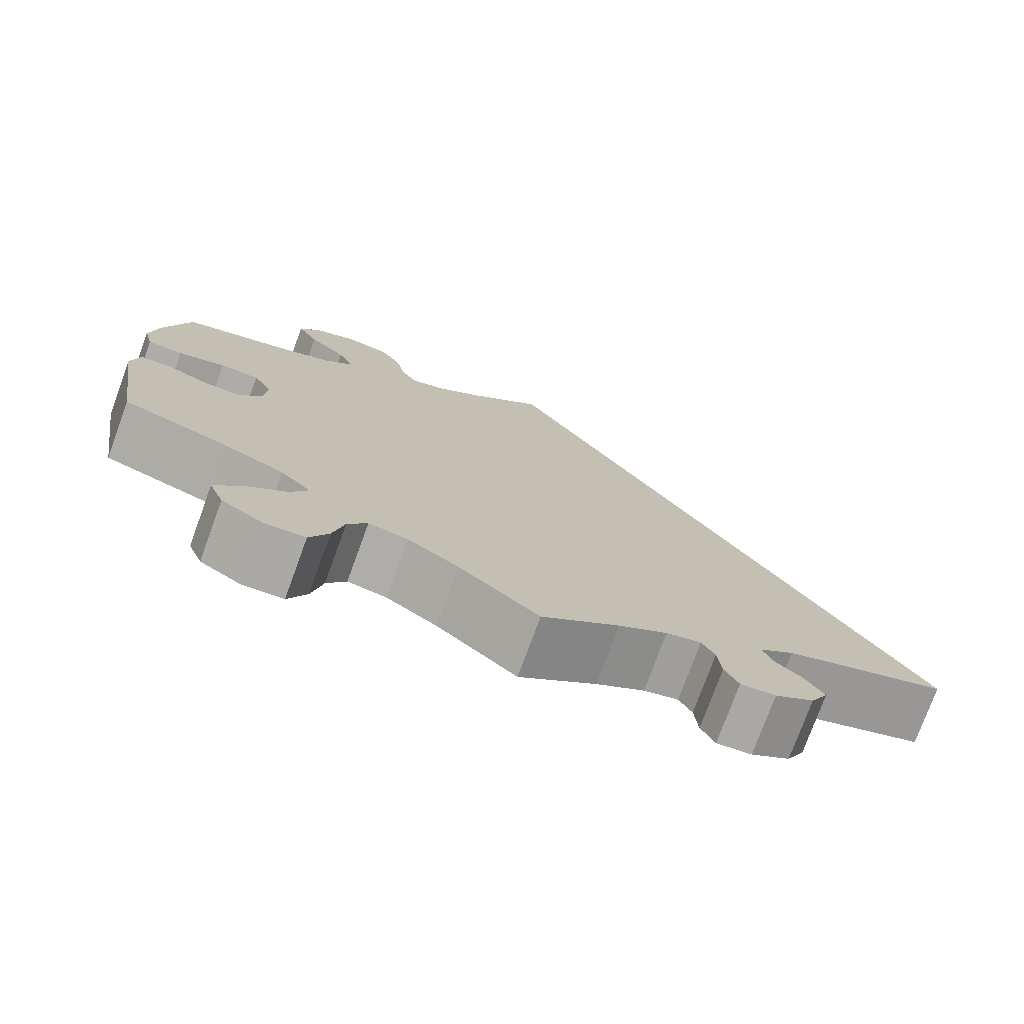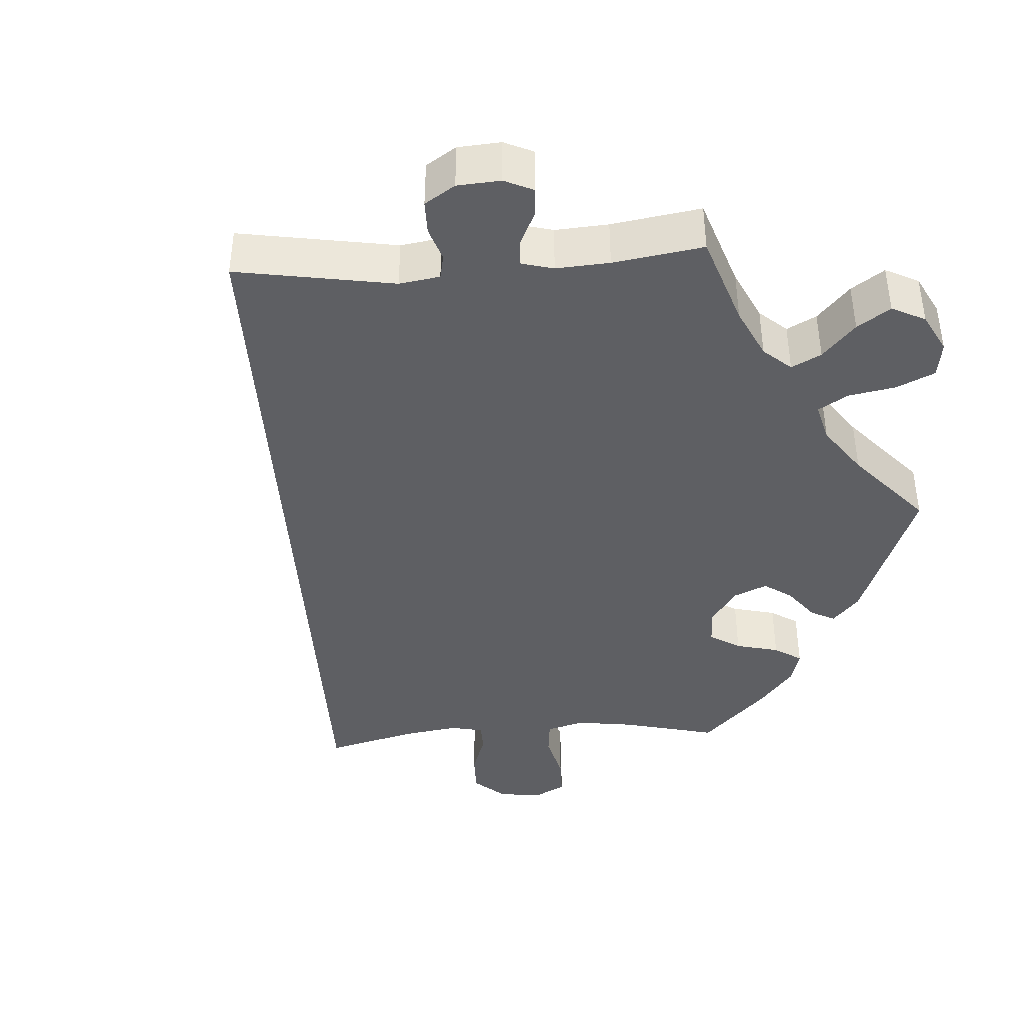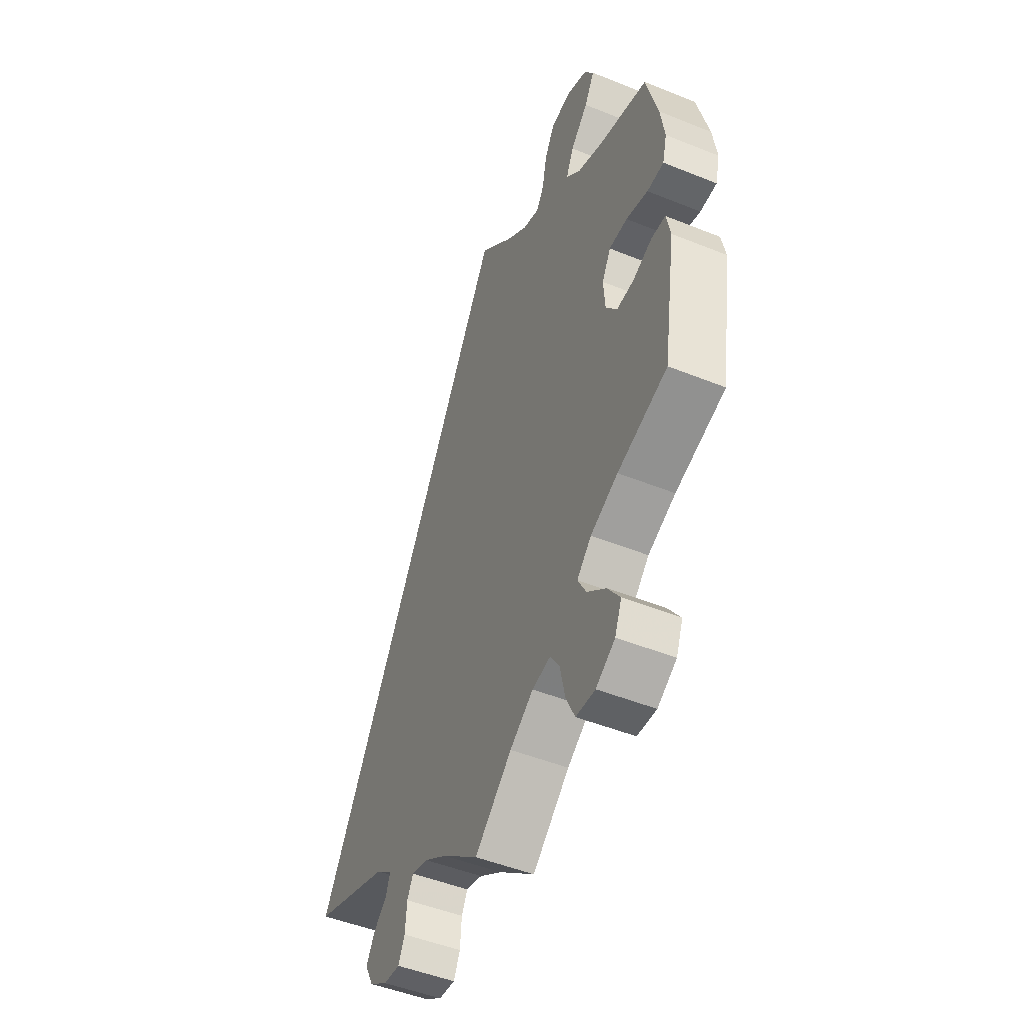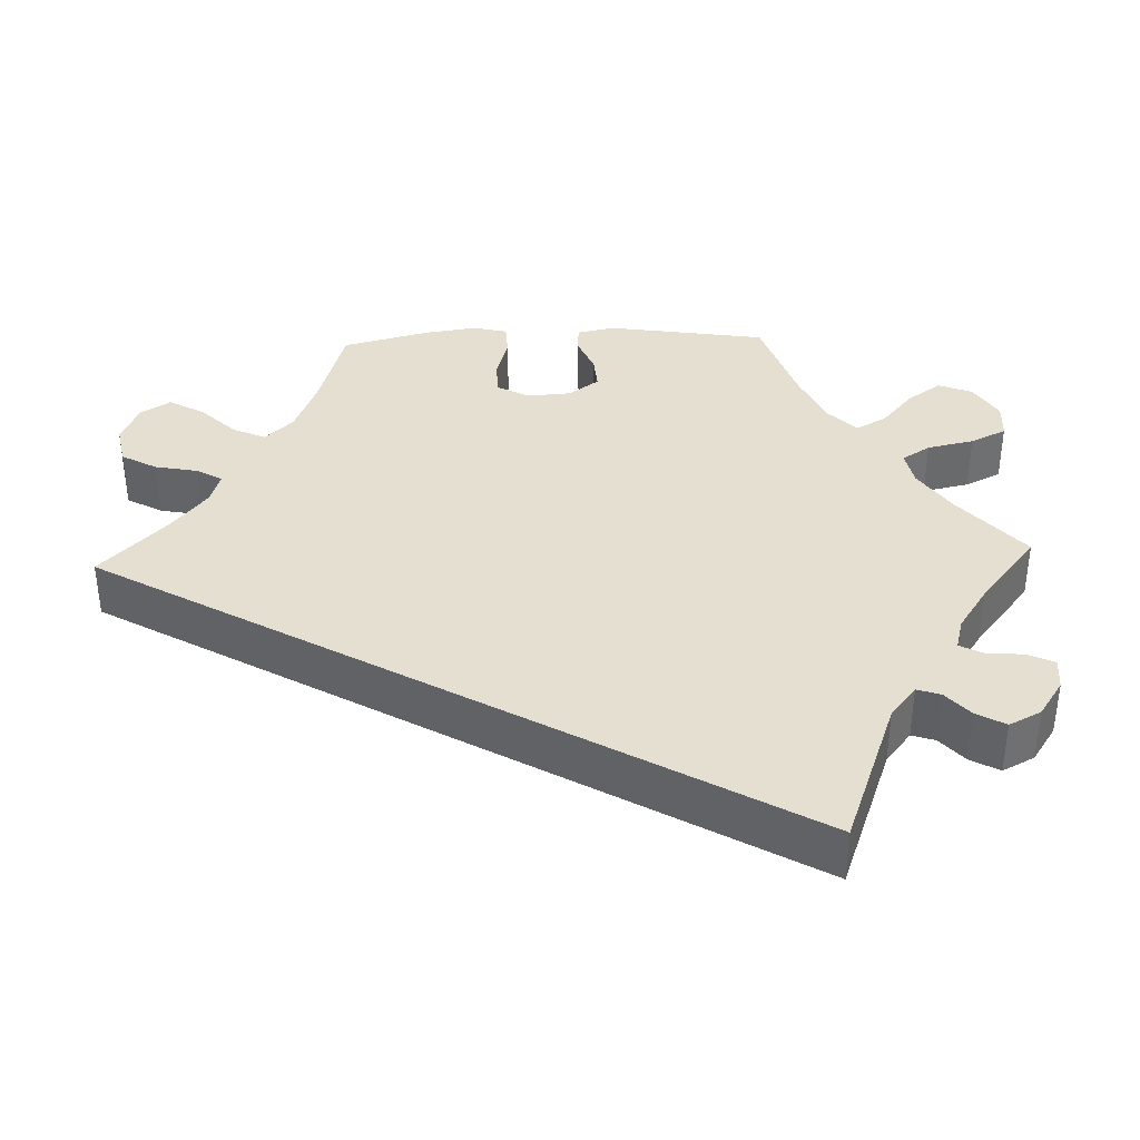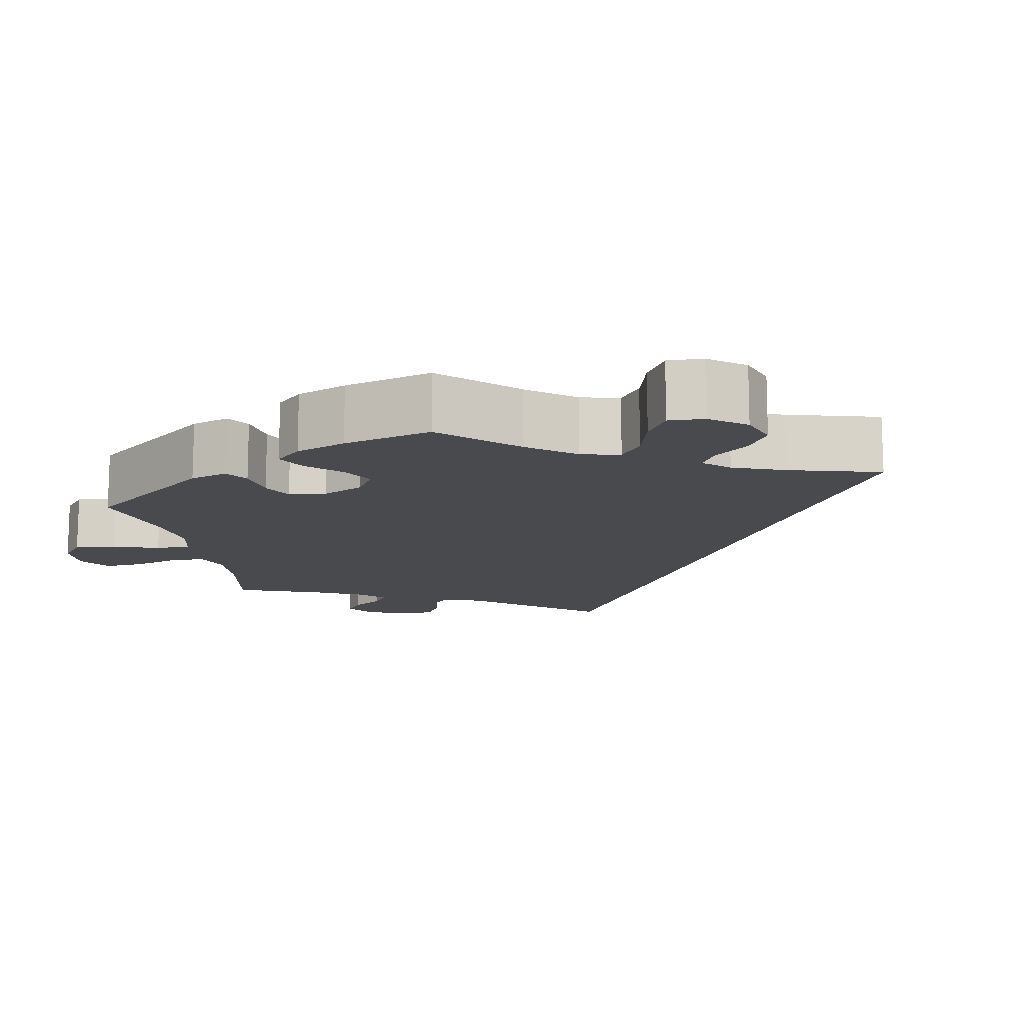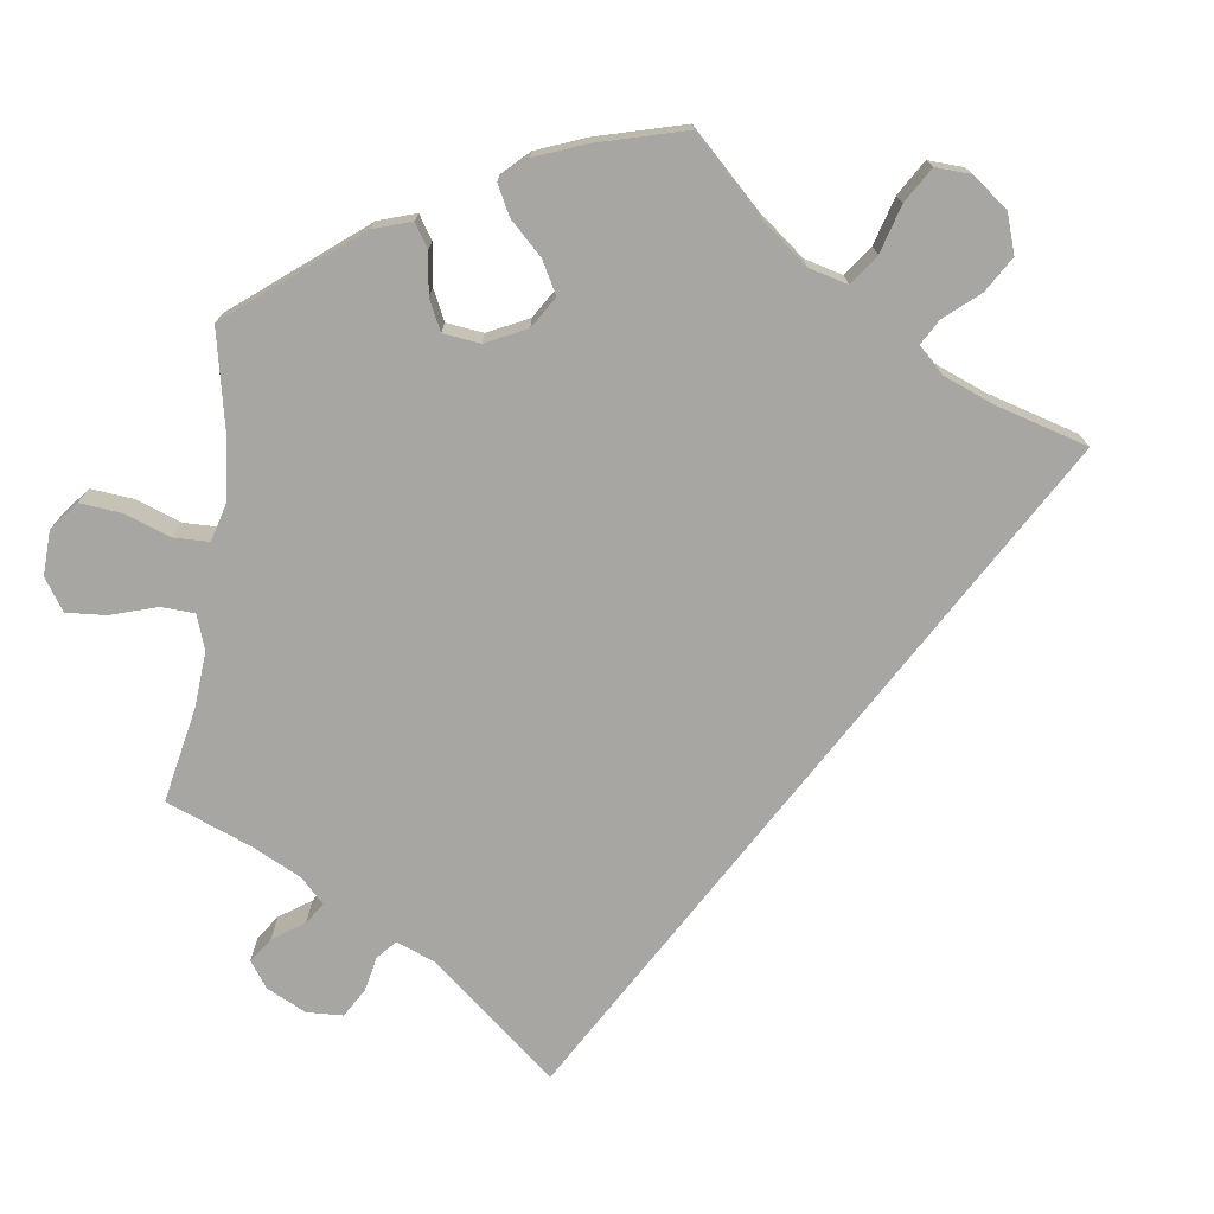
<metadata>
{"format":"obj","ext":"obj","renderer":"f3d","projection":"perspective","resolution":1024,"background":"white","views":[{"elev":-76.4,"azim":-20.1,"up":"+Z"},{"elev":-41.3,"azim":154.0,"up":"+Y"},{"elev":-48.8,"azim":-114.2,"up":"+Z"},{"elev":37.4,"azim":88.0,"up":"+Y"},{"elev":-13.0,"azim":-49.1,"up":"+Y"},{"elev":-74.0,"azim":-68.2,"up":"+Y"}]}
</metadata>
<code>
v 0.308 0.07 -0.361
v 0.267 0.07 -0.394
v 0.277 0.07 -0.424
v 0.311 0.07 -0.454
v 0.332 0.07 -0.491
v 0.311 0.07 -0.532
v 0.265 0.07 -0.563
v 0.224 0.07 -0.567
v 0.208 0.07 -0.533
v 0.204 0.07 -0.485
v 0.189 0.07 -0.456
v 0.148 0.07 -0.467
v 0.091 0.07 -0.505
v 0 0.07 -0.578
v -0.093 0.07 -0.497
v -0.152 0.07 -0.457
v -0.198 0.07 -0.448
v -0.221 0.07 -0.484
v -0.234 0.07 -0.544
v -0.256 0.07 -0.59
v -0.304 0.07 -0.593
v -0.352 0.07 -0.563
v -0.369 0.07 -0.52
v -0.338 0.07 -0.476
v -0.291 0.07 -0.436
v -0.27 0.07 -0.397
v -0.306 0.07 -0.361
v -0.375 0.07 -0.33
v -0.5 0.07 -0.289
v -0.532 0.07 -0.085
v -0.522 0.07 -0.036
v -0.487 0.07 -0.034
v -0.438 0.07 -0.054
v -0.395 0.07 -0.057
v -0.367 0.07 -0.019
v -0.363 0.07 0.038
v -0.385 0.07 0.079
v -0.431 0.07 0.08
v -0.486 0.07 0.064
v -0.528 0.07 0.066
v -0.539 0.07 0.11
v -0.529 0.07 0.177
v -0.5 0.07 0.289
v -0.38 0.07 0.324
v -0.311 0.07 0.352
v -0.276 0.07 0.388
v -0.295 0.07 0.43
v -0.339 0.07 0.475
v -0.364 0.07 0.52
v -0.34 0.07 0.558
v -0.288 0.07 0.58
v -0.237 0.07 0.57
v -0.212 0.07 0.525
v -0.201 0.07 0.469
v -0.182 0.07 0.437
v -0.141 0.07 0.45
v -0.086 0.07 0.494
v 0 0.07 0.578
v 0.501 0.07 -0.289
v 0.308 0 -0.361
v 0.267 0 -0.394
v 0.277 0 -0.424
v 0.311 0 -0.454
v 0.332 0 -0.491
v 0.311 0 -0.532
v 0.265 0 -0.563
v 0.224 0 -0.567
v 0.208 0 -0.533
v 0.204 0 -0.485
v 0.189 0 -0.456
v 0.148 0 -0.467
v 0.091 0 -0.505
v 0 0 -0.578
v -0.093 0 -0.497
v -0.152 0 -0.457
v -0.198 0 -0.448
v -0.221 0 -0.484
v -0.234 0 -0.544
v -0.256 0 -0.59
v -0.304 0 -0.593
v -0.352 0 -0.563
v -0.369 0 -0.52
v -0.338 0 -0.476
v -0.291 0 -0.436
v -0.27 0 -0.397
v -0.306 0 -0.361
v -0.375 0 -0.33
v -0.5 0 -0.289
v -0.532 0 -0.085
v -0.522 0 -0.036
v -0.487 0 -0.034
v -0.438 0 -0.054
v -0.395 0 -0.057
v -0.367 0 -0.019
v -0.363 0 0.038
v -0.385 0 0.079
v -0.431 0 0.08
v -0.486 0 0.064
v -0.528 0 0.066
v -0.539 0 0.11
v -0.529 0 0.177
v -0.5 0 0.289
v -0.38 0 0.324
v -0.311 0 0.352
v -0.276 0 0.388
v -0.295 0 0.43
v -0.339 0 0.475
v -0.364 0 0.52
v -0.34 0 0.558
v -0.288 0 0.58
v -0.237 0 0.57
v -0.212 0 0.525
v -0.201 0 0.469
v -0.182 0 0.437
v -0.141 0 0.45
v -0.086 0 0.494
v 0 0 0.578
v 0.501 0 -0.289
f 57 58 59 1
f 56 57 1 2
f 55 56 2 3
f 54 55 3
f 51 52 53 54
f 51 54 3
f 50 51 3
f 47 48 49 50
f 46 47 50 3
f 45 46 3
f 44 45 3
f 43 44 3
f 38 39 40 41
f 37 38 41 42
f 30 31 32 33
f 28 29 30 33
f 27 28 33 34
f 26 27 34 35
f 22 23 24 25
f 22 25 26
f 21 22 26
f 18 19 20 21
f 17 18 21 26
f 16 17 26 35
f 13 14 15
f 12 13 15 16
f 11 12 16 35
f 7 8 9 10
f 7 10 11
f 6 7 11
f 3 4 5 6
f 37 42 43
f 37 43 3 6
f 36 37 6 11
f 11 35 36
f 60 118 117 116
f 61 60 116 115
f 62 61 115 114
f 62 114 113
f 113 112 111 110
f 62 113 110
f 62 110 109
f 109 108 107 106
f 62 109 106 105
f 62 105 104
f 62 104 103
f 62 103 102
f 100 99 98 97
f 101 100 97 96
f 92 91 90 89
f 92 89 88 87
f 93 92 87 86
f 94 93 86 85
f 84 83 82 81
f 85 84 81
f 85 81 80
f 80 79 78 77
f 85 80 77 76
f 94 85 76 75
f 74 73 72
f 75 74 72 71
f 94 75 71 70
f 69 68 67 66
f 70 69 66
f 70 66 65
f 65 64 63 62
f 102 101 96
f 65 62 102 96
f 70 65 96 95
f 95 94 70
f 1 60 61 2
f 2 61 62 3
f 3 62 63 4
f 4 63 64 5
f 5 64 65 6
f 6 65 66 7
f 7 66 67 8
f 8 67 68 9
f 9 68 69 10
f 10 69 70 11
f 11 70 71 12
f 12 71 72 13
f 13 72 73 14
f 14 73 74 15
f 15 74 75 16
f 16 75 76 17
f 17 76 77 18
f 18 77 78 19
f 19 78 79 20
f 20 79 80 21
f 21 80 81 22
f 22 81 82 23
f 23 82 83 24
f 24 83 84 25
f 25 84 85 26
f 26 85 86 27
f 27 86 87 28
f 28 87 88 29
f 29 88 89 30
f 30 89 90 31
f 31 90 91 32
f 32 91 92 33
f 33 92 93 34
f 34 93 94 35
f 35 94 95 36
f 36 95 96 37
f 37 96 97 38
f 38 97 98 39
f 39 98 99 40
f 40 99 100 41
f 41 100 101 42
f 42 101 102 43
f 43 102 103 44
f 44 103 104 45
f 45 104 105 46
f 46 105 106 47
f 47 106 107 48
f 48 107 108 49
f 49 108 109 50
f 50 109 110 51
f 51 110 111 52
f 52 111 112 53
f 53 112 113 54
f 54 113 114 55
f 55 114 115 56
f 56 115 116 57
f 57 116 117 58
f 58 117 118 59
f 59 118 60 1

</code>
